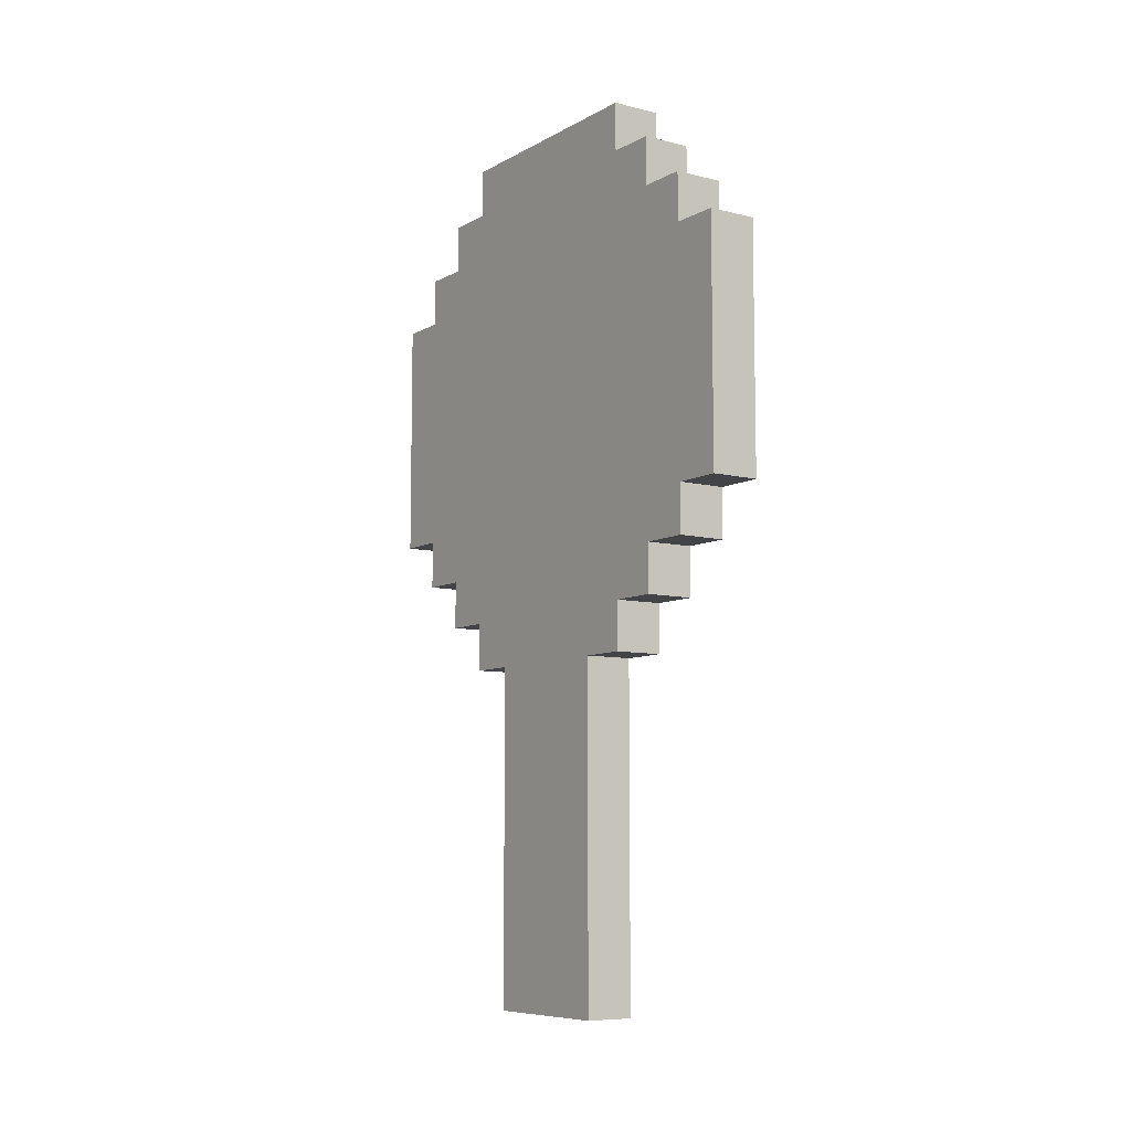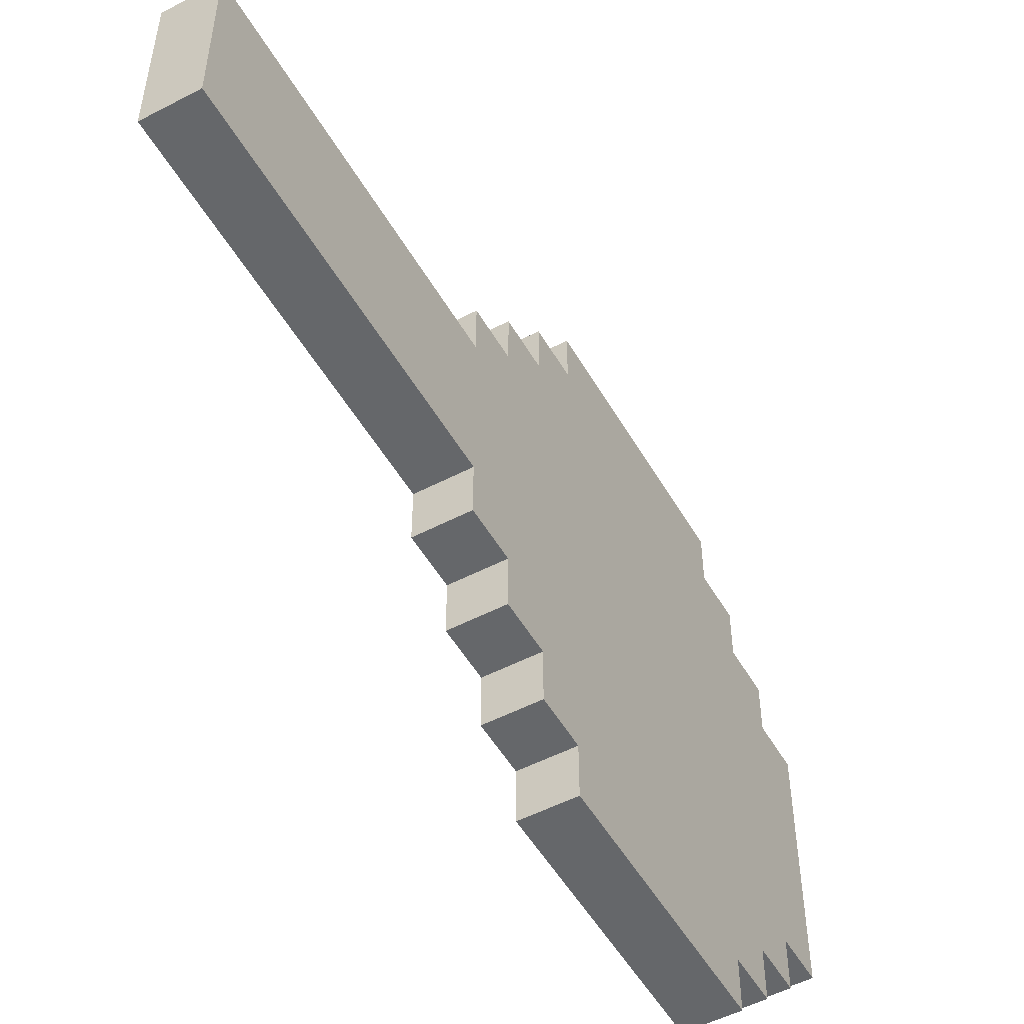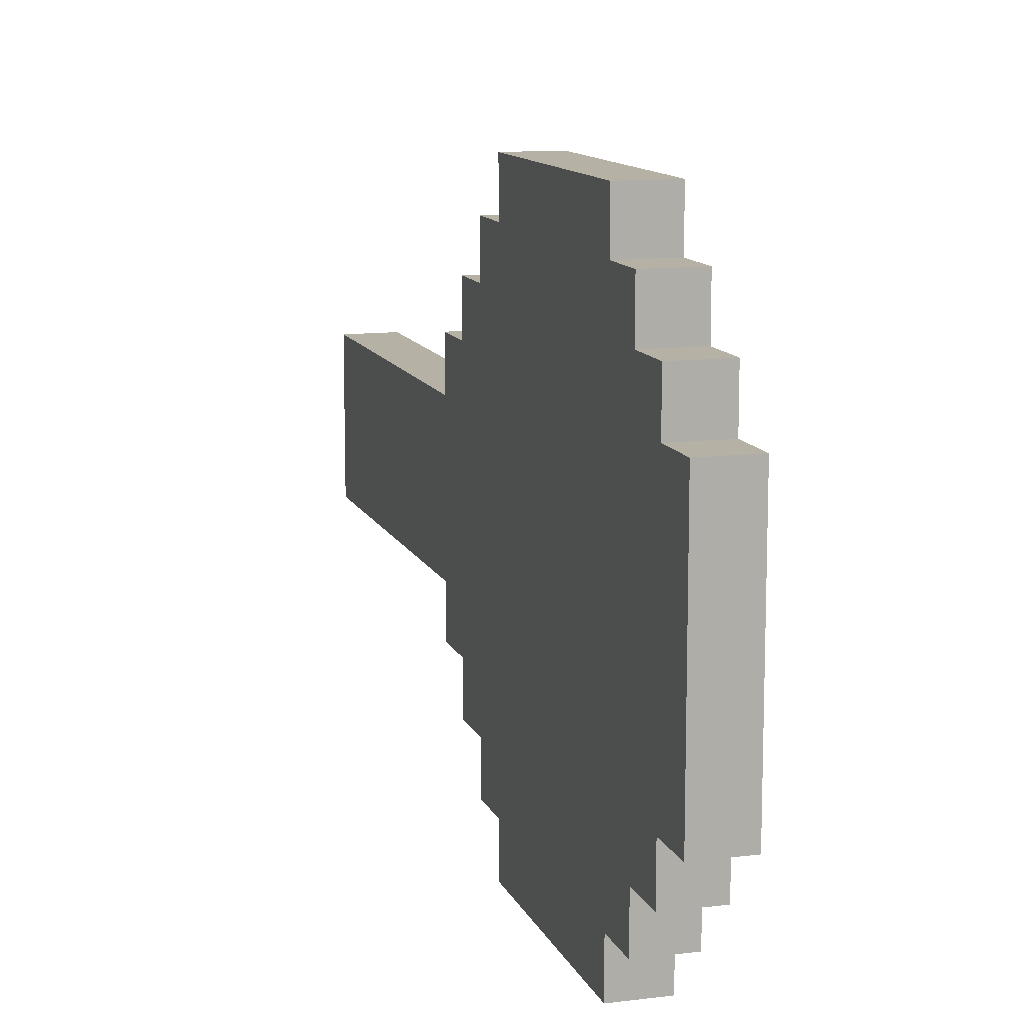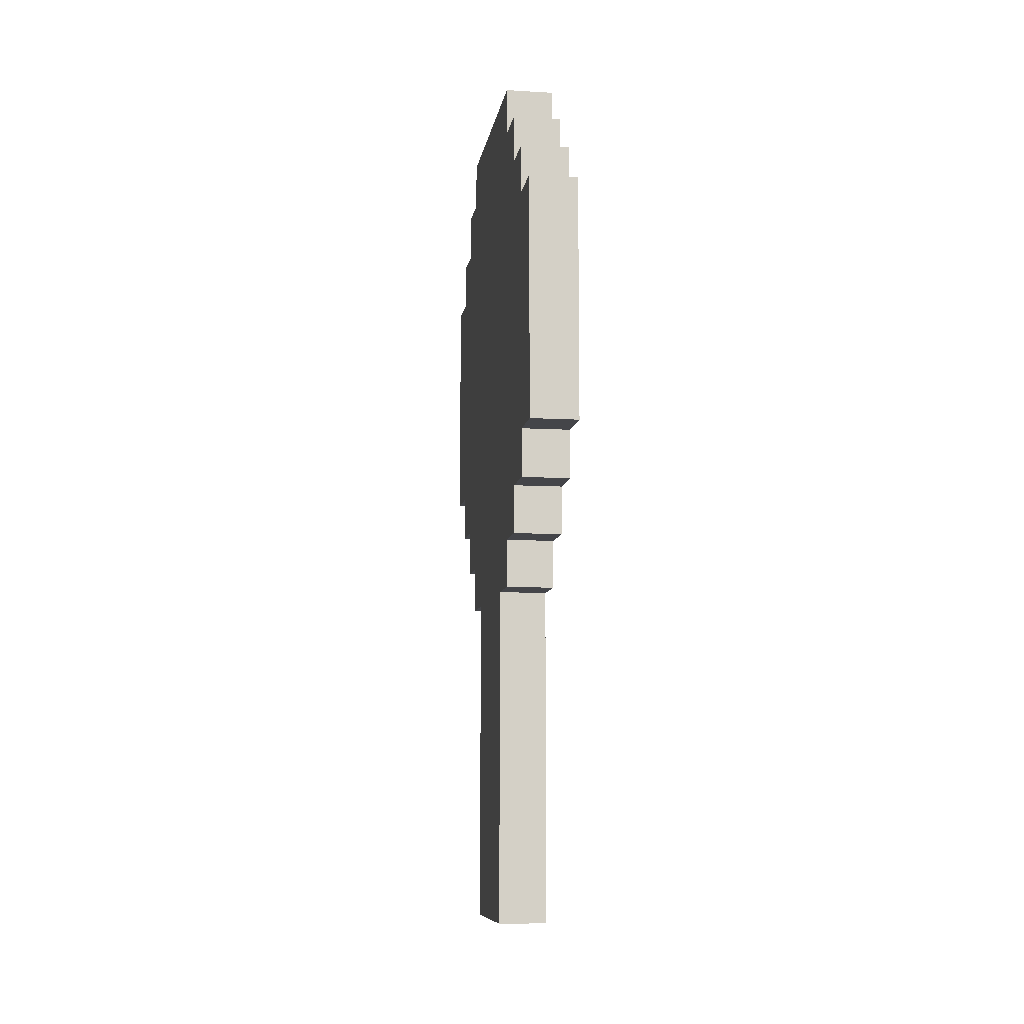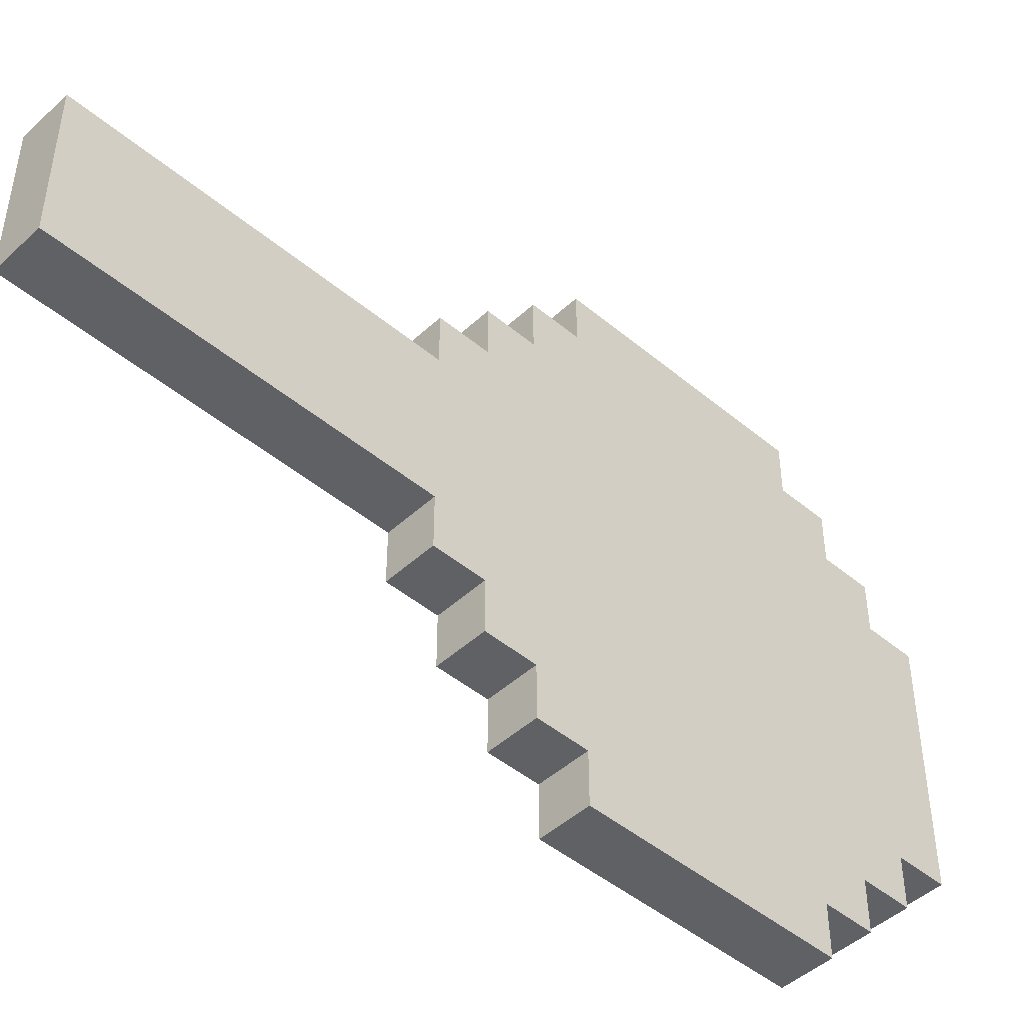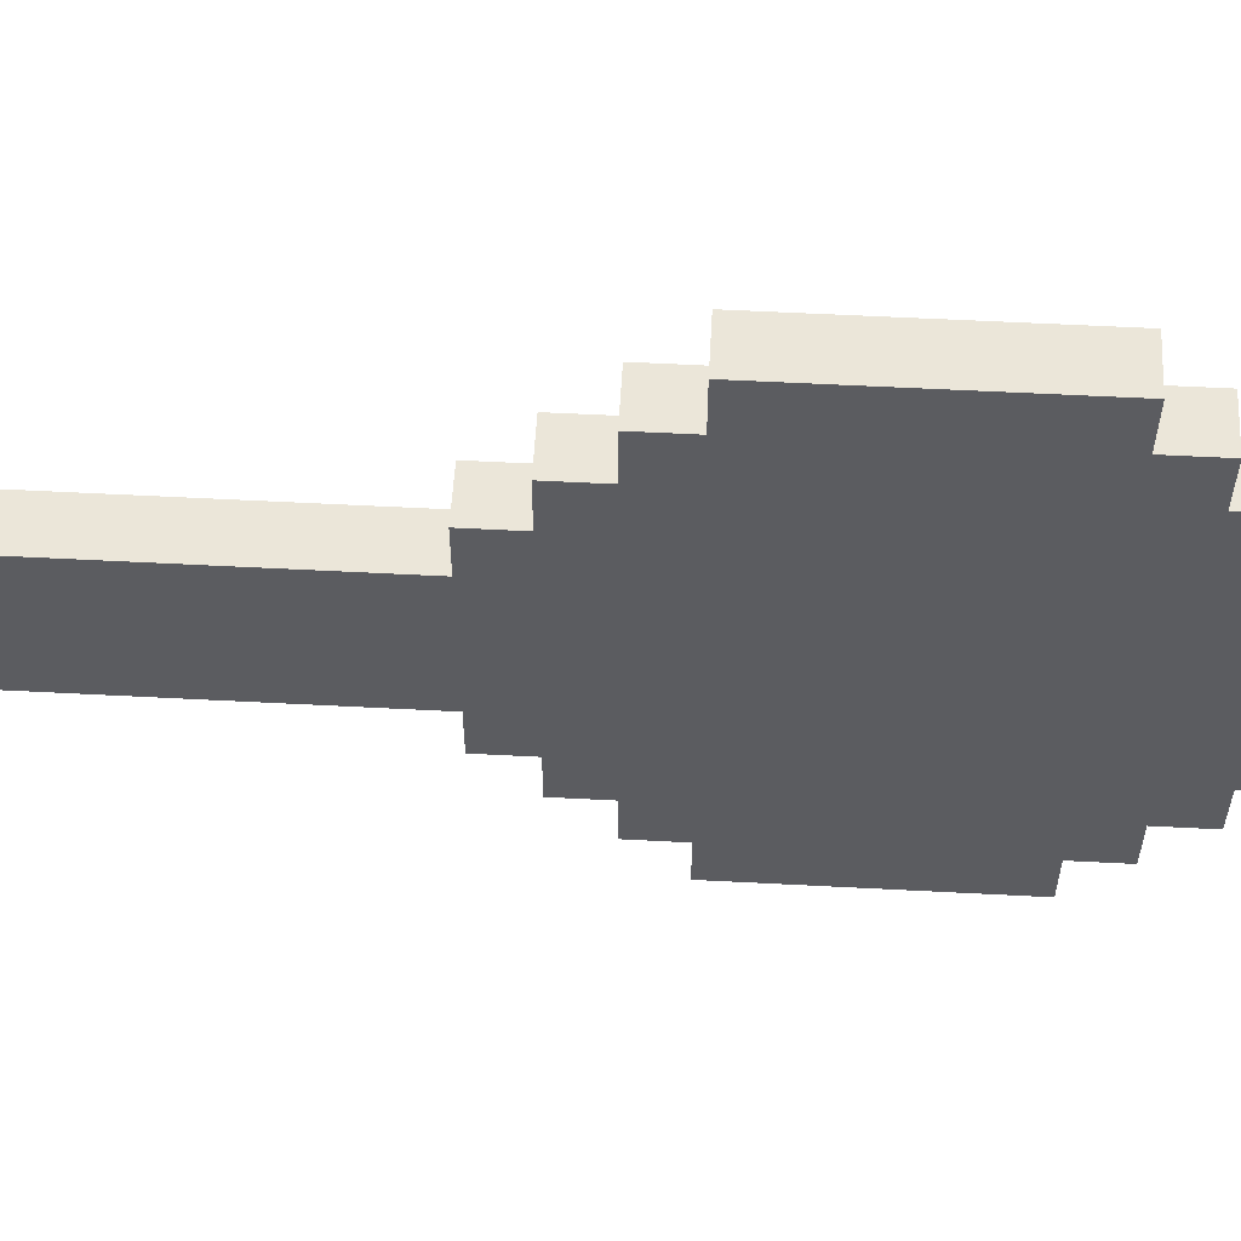
<metadata>
{"format":"obj","ext":"obj","renderer":"f3d","projection":"perspective","resolution":1024,"background":"white","views":[{"elev":-8.2,"azim":-34.4,"up":"+Y"},{"elev":-52.0,"azim":29.4,"up":"+Z"},{"elev":11.9,"azim":163.4,"up":"+Z"},{"elev":-9.0,"azim":-8.8,"up":"+Y"},{"elev":-46.3,"azim":46.4,"up":"+Z"},{"elev":55.5,"azim":93.2,"up":"+Z"}]}
</metadata>
<code>
v -0.5 0 1.5
v -0.5 0 -1.5
v -0.5 7 2.5
v -0.5 7 1.5
v -0.5 7 -1.5
v -0.5 7 -2.5
v -0.5 8 3.5
v -0.5 8 2.5
v -0.5 8 1.5
v -0.5 8 -1.5
v -0.5 8 -2.5
v -0.5 8 -3.5
v -0.5 9 4.5
v -0.5 9 3.5
v -0.5 9 2.5
v -0.5 9 1.5
v -0.5 9 -1.5
v -0.5 9 -2.5
v -0.5 9 -3.5
v -0.5 9 -4.5
v -0.5 10 5.5
v -0.5 10 4.5
v -0.5 10 3.5
v -0.5 10 2.5
v -0.5 10 1.5
v -0.5 10 -1.5
v -0.5 10 -2.5
v -0.5 10 -3.5
v -0.5 10 -4.5
v -0.5 10 -5.5
v -0.5 11 4.5
v -0.5 11 3.5
v -0.5 11 2.5
v -0.5 11 -2.5
v -0.5 11 -3.5
v -0.5 11 -4.5
v -0.5 14 4.5
v -0.5 14 3.5
v -0.5 14 2.5
v -0.5 14 -2.5
v -0.5 14 -3.5
v -0.5 14 -4.5
v -0.5 15 5.5
v -0.5 15 4.5
v -0.5 15 3.5
v -0.5 15 2.5
v -0.5 15 1.5
v -0.5 15 -1.5
v -0.5 15 -2.5
v -0.5 15 -3.5
v -0.5 15 -4.5
v -0.5 15 -5.5
v -0.5 16 4.5
v -0.5 16 3.5
v -0.5 16 2.5
v -0.5 16 1.5
v -0.5 16 -1.5
v -0.5 16 -2.5
v -0.5 16 -3.5
v -0.5 16 -4.5
v -0.5 17 3.5
v -0.5 17 2.5
v -0.5 17 1.5
v -0.5 17 -1.5
v -0.5 17 -2.5
v -0.5 17 -3.5
v -0.5 18 2.5
v -0.5 18 -2.5
v 0.5 0 1.5
v 0.5 0 -1.5
v 0.5 7 2.5
v 0.5 7 1.5
v 0.5 7 -1.5
v 0.5 7 -2.5
v 0.5 8 3.5
v 0.5 8 2.5
v 0.5 8 1.5
v 0.5 8 -1.5
v 0.5 8 -2.5
v 0.5 8 -3.5
v 0.5 9 4.5
v 0.5 9 3.5
v 0.5 9 2.5
v 0.5 9 1.5
v 0.5 9 -1.5
v 0.5 9 -2.5
v 0.5 9 -3.5
v 0.5 9 -4.5
v 0.5 10 5.5
v 0.5 10 4.5
v 0.5 10 3.5
v 0.5 10 2.5
v 0.5 10 1.5
v 0.5 10 -1.5
v 0.5 10 -2.5
v 0.5 10 -3.5
v 0.5 10 -4.5
v 0.5 10 -5.5
v 0.5 11 4.5
v 0.5 11 3.5
v 0.5 11 2.5
v 0.5 11 -2.5
v 0.5 11 -3.5
v 0.5 11 -4.5
v 0.5 14 4.5
v 0.5 14 3.5
v 0.5 14 2.5
v 0.5 14 -2.5
v 0.5 14 -3.5
v 0.5 14 -4.5
v 0.5 15 5.5
v 0.5 15 4.5
v 0.5 15 3.5
v 0.5 15 2.5
v 0.5 15 1.5
v 0.5 15 -1.5
v 0.5 15 -2.5
v 0.5 15 -3.5
v 0.5 15 -4.5
v 0.5 15 -5.5
v 0.5 16 4.5
v 0.5 16 3.5
v 0.5 16 2.5
v 0.5 16 1.5
v 0.5 16 -1.5
v 0.5 16 -2.5
v 0.5 16 -3.5
v 0.5 16 -4.5
v 0.5 17 3.5
v 0.5 17 2.5
v 0.5 17 1.5
v 0.5 17 -1.5
v 0.5 17 -2.5
v 0.5 17 -3.5
v 0.5 18 2.5
v 0.5 18 -2.5
v -0.5 10 5.5
v -0.5 15 5.5
v 0.5 10 5.5
v 0.5 15 5.5
v -0.5 9 4.5
v -0.5 10 4.5
v -0.5 15 4.5
v -0.5 16 4.5
v 0.5 9 4.5
v 0.5 10 4.5
v 0.5 15 4.5
v 0.5 16 4.5
v -0.5 8 3.5
v -0.5 9 3.5
v -0.5 16 3.5
v -0.5 17 3.5
v 0.5 8 3.5
v 0.5 9 3.5
v 0.5 16 3.5
v 0.5 17 3.5
v -0.5 7 2.5
v -0.5 8 2.5
v -0.5 17 2.5
v -0.5 18 2.5
v 0.5 7 2.5
v 0.5 8 2.5
v 0.5 17 2.5
v 0.5 18 2.5
v -0.5 0 1.5
v -0.5 7 1.5
v 0.5 0 1.5
v 0.5 7 1.5
v -0.5 0 -1.5
v -0.5 7 -1.5
v 0.5 0 -1.5
v 0.5 7 -1.5
v -0.5 7 -2.5
v -0.5 8 -2.5
v -0.5 17 -2.5
v -0.5 18 -2.5
v 0.5 7 -2.5
v 0.5 8 -2.5
v 0.5 17 -2.5
v 0.5 18 -2.5
v -0.5 8 -3.5
v -0.5 9 -3.5
v -0.5 16 -3.5
v -0.5 17 -3.5
v 0.5 8 -3.5
v 0.5 9 -3.5
v 0.5 16 -3.5
v 0.5 17 -3.5
v -0.5 9 -4.5
v -0.5 10 -4.5
v -0.5 15 -4.5
v -0.5 16 -4.5
v 0.5 9 -4.5
v 0.5 10 -4.5
v 0.5 15 -4.5
v 0.5 16 -4.5
v -0.5 10 -5.5
v -0.5 15 -5.5
v 0.5 10 -5.5
v 0.5 15 -5.5
v -0.5 0 1.5
v 0.5 0 1.5
v -0.5 0 -1.5
v 0.5 0 -1.5
v -0.5 7 2.5
v 0.5 7 2.5
v -0.5 7 1.5
v 0.5 7 1.5
v -0.5 7 -1.5
v 0.5 7 -1.5
v -0.5 7 -2.5
v 0.5 7 -2.5
v -0.5 8 3.5
v 0.5 8 3.5
v -0.5 8 2.5
v 0.5 8 2.5
v -0.5 8 -2.5
v 0.5 8 -2.5
v -0.5 8 -3.5
v 0.5 8 -3.5
v -0.5 9 4.5
v 0.5 9 4.5
v -0.5 9 3.5
v 0.5 9 3.5
v -0.5 9 -3.5
v 0.5 9 -3.5
v -0.5 9 -4.5
v 0.5 9 -4.5
v -0.5 10 5.5
v 0.5 10 5.5
v -0.5 10 4.5
v 0.5 10 4.5
v -0.5 10 -4.5
v 0.5 10 -4.5
v -0.5 10 -5.5
v 0.5 10 -5.5
v -0.5 15 5.5
v 0.5 15 5.5
v -0.5 15 4.5
v 0.5 15 4.5
v -0.5 15 -4.5
v 0.5 15 -4.5
v -0.5 15 -5.5
v 0.5 15 -5.5
v -0.5 16 4.5
v 0.5 16 4.5
v -0.5 16 3.5
v 0.5 16 3.5
v -0.5 16 -3.5
v 0.5 16 -3.5
v -0.5 16 -4.5
v 0.5 16 -4.5
v -0.5 17 3.5
v 0.5 17 3.5
v -0.5 17 2.5
v 0.5 17 2.5
v -0.5 17 -2.5
v 0.5 17 -2.5
v -0.5 17 -3.5
v 0.5 17 -3.5
v -0.5 18 2.5
v 0.5 18 2.5
v -0.5 18 -2.5
v 0.5 18 -2.5
f 4 2 1
f 5 2 4
f 8 4 3
f 8 6 5
f 8 5 4
f 9 6 8
f 10 6 9
f 11 6 10
f 14 8 7
f 14 9 8
f 15 9 14
f 16 10 9
f 16 9 15
f 17 12 11
f 17 10 16
f 17 11 10
f 18 12 17
f 19 12 18
f 22 14 13
f 22 15 14
f 23 15 22
f 24 16 15
f 24 15 23
f 25 17 16
f 25 16 24
f 26 18 17
f 26 17 25
f 27 20 19
f 27 18 26
f 27 19 18
f 28 20 27
f 29 20 28
f 31 23 22
f 31 22 21
f 32 24 23
f 32 23 31
f 33 26 25
f 33 24 32
f 33 25 24
f 33 27 26
f 34 28 27
f 34 27 33
f 35 30 29
f 35 28 34
f 35 29 28
f 36 30 35
f 37 32 31
f 37 31 21
f 38 34 33
f 38 32 37
f 38 33 32
f 38 35 34
f 39 35 38
f 40 35 39
f 41 36 35
f 41 35 40
f 42 30 36
f 42 36 41
f 43 37 21
f 43 38 37
f 44 38 43
f 45 39 38
f 45 38 44
f 46 40 39
f 46 39 45
f 47 40 46
f 48 40 47
f 49 41 40
f 49 40 48
f 50 42 41
f 50 41 49
f 51 30 42
f 51 42 50
f 52 30 51
f 53 45 44
f 53 46 45
f 54 46 53
f 55 47 46
f 55 46 54
f 56 48 47
f 56 47 55
f 57 49 48
f 57 48 56
f 58 50 49
f 58 49 57
f 58 51 50
f 59 51 58
f 60 51 59
f 61 55 54
f 61 56 55
f 62 56 61
f 63 57 56
f 63 56 62
f 64 59 58
f 64 57 63
f 64 58 57
f 65 59 64
f 66 59 65
f 67 63 62
f 67 65 64
f 67 64 63
f 68 65 67
f 69 70 72
f 72 70 73
f 71 72 76
f 73 74 76
f 72 73 76
f 76 74 77
f 77 74 78
f 78 74 79
f 75 76 82
f 76 77 82
f 82 77 83
f 77 78 84
f 83 77 84
f 79 80 85
f 84 78 85
f 78 79 85
f 85 80 86
f 86 80 87
f 81 82 90
f 82 83 90
f 90 83 91
f 83 84 92
f 91 83 92
f 84 85 93
f 92 84 93
f 85 86 94
f 93 85 94
f 87 88 95
f 94 86 95
f 86 87 95
f 95 88 96
f 96 88 97
f 90 91 99
f 89 90 99
f 91 92 100
f 99 91 100
f 93 94 101
f 100 92 101
f 92 93 101
f 94 95 101
f 95 96 102
f 101 95 102
f 97 98 103
f 102 96 103
f 96 97 103
f 103 98 104
f 99 100 105
f 89 99 105
f 101 102 106
f 105 100 106
f 100 101 106
f 102 103 106
f 106 103 107
f 107 103 108
f 103 104 109
f 108 103 109
f 104 98 110
f 109 104 110
f 89 105 111
f 105 106 111
f 111 106 112
f 106 107 113
f 112 106 113
f 107 108 114
f 113 107 114
f 114 108 115
f 115 108 116
f 108 109 117
f 116 108 117
f 109 110 118
f 117 109 118
f 110 98 119
f 118 110 119
f 119 98 120
f 112 113 121
f 113 114 121
f 121 114 122
f 114 115 123
f 122 114 123
f 115 116 124
f 123 115 124
f 116 117 125
f 124 116 125
f 117 118 126
f 125 117 126
f 118 119 126
f 126 119 127
f 127 119 128
f 122 123 129
f 123 124 129
f 129 124 130
f 124 125 131
f 130 124 131
f 126 127 132
f 131 125 132
f 125 126 132
f 132 127 133
f 133 127 134
f 130 131 135
f 132 133 135
f 131 132 135
f 135 133 136
f 139 138 137
f 140 138 139
f 145 142 141
f 146 142 145
f 147 144 143
f 148 144 147
f 153 150 149
f 154 150 153
f 155 152 151
f 156 152 155
f 161 158 157
f 162 158 161
f 163 160 159
f 164 160 163
f 167 166 165
f 168 166 167
f 169 170 171
f 171 170 172
f 173 174 177
f 177 174 178
f 175 176 179
f 179 176 180
f 181 182 185
f 185 182 186
f 183 184 187
f 187 184 188
f 189 190 193
f 193 190 194
f 191 192 195
f 195 192 196
f 197 198 199
f 199 198 200
f 203 202 201
f 204 202 203
f 207 206 205
f 208 206 207
f 211 210 209
f 212 210 211
f 215 214 213
f 216 214 215
f 219 218 217
f 220 218 219
f 223 222 221
f 224 222 223
f 227 226 225
f 228 226 227
f 231 230 229
f 232 230 231
f 235 234 233
f 236 234 235
f 237 238 239
f 239 238 240
f 241 242 243
f 243 242 244
f 245 246 247
f 247 246 248
f 249 250 251
f 251 250 252
f 253 254 255
f 255 254 256
f 257 258 259
f 259 258 260
f 261 262 263
f 263 262 264

</code>
